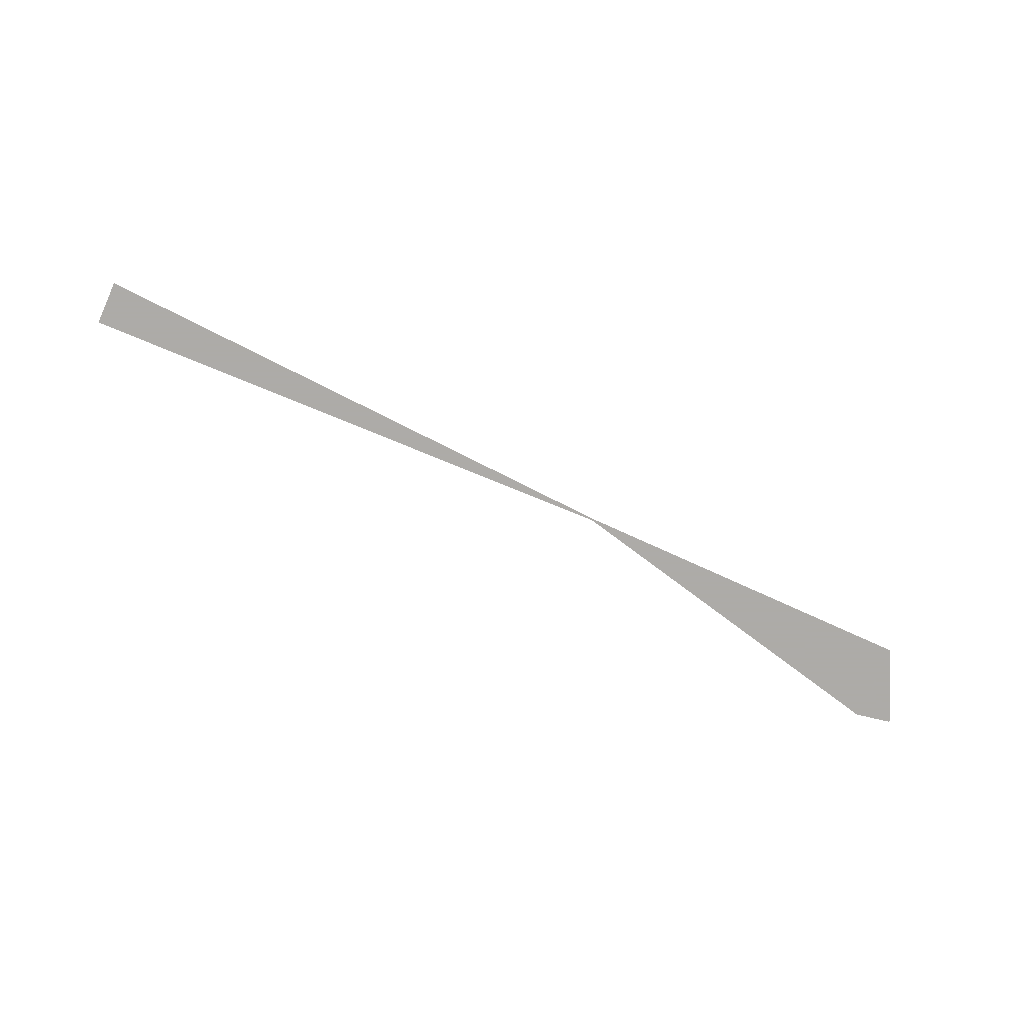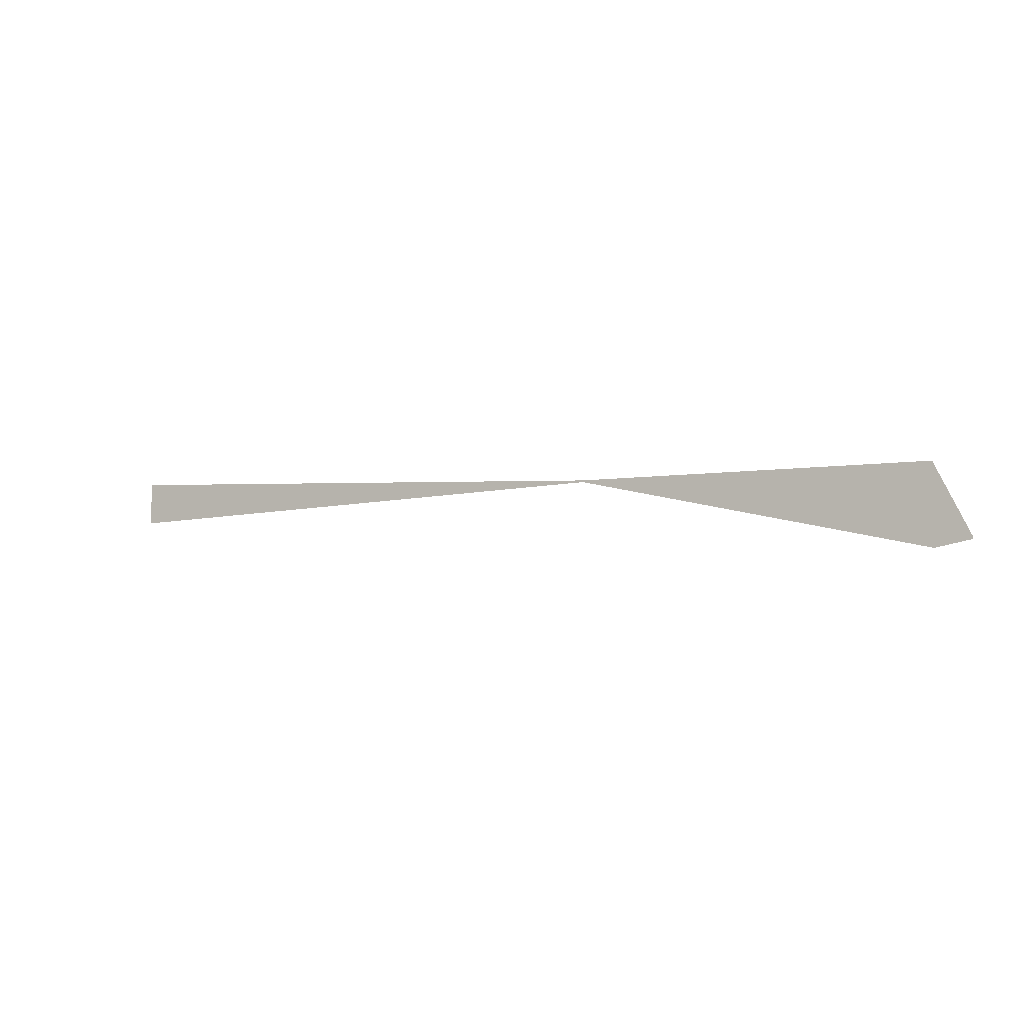
<metadata>
{"format":"obj","ext":"obj","renderer":"f3d","projection":"perspective","resolution":1024,"background":"white","views":[{"elev":-76.5,"azim":155.9,"up":"+Z"},{"elev":-5.8,"azim":-151.9,"up":"+Y"}]}
</metadata>
<code>
v 51 286 0
v 51 287 0
v 72 282 0
v 72 329 0
v 280 329 0
v 280 330 0
v 604 319 0
v 604 345 0
f 1 2 3
f 2 3 4
f 3 4 5
f 4 5 6
f 5 6 7
f 6 7 8

</code>
